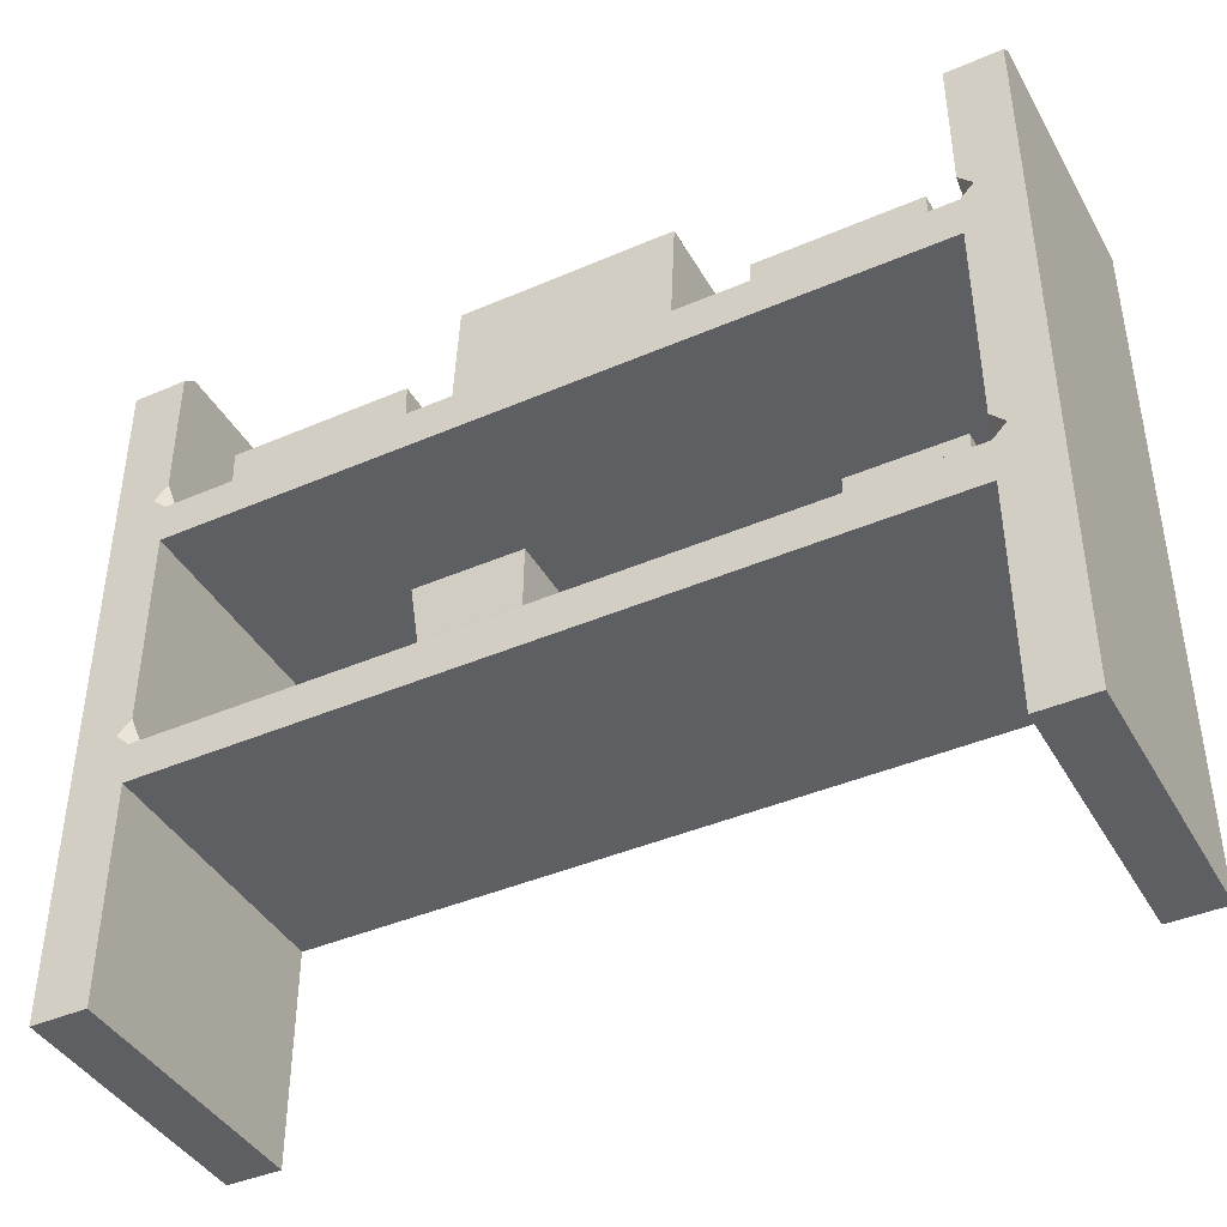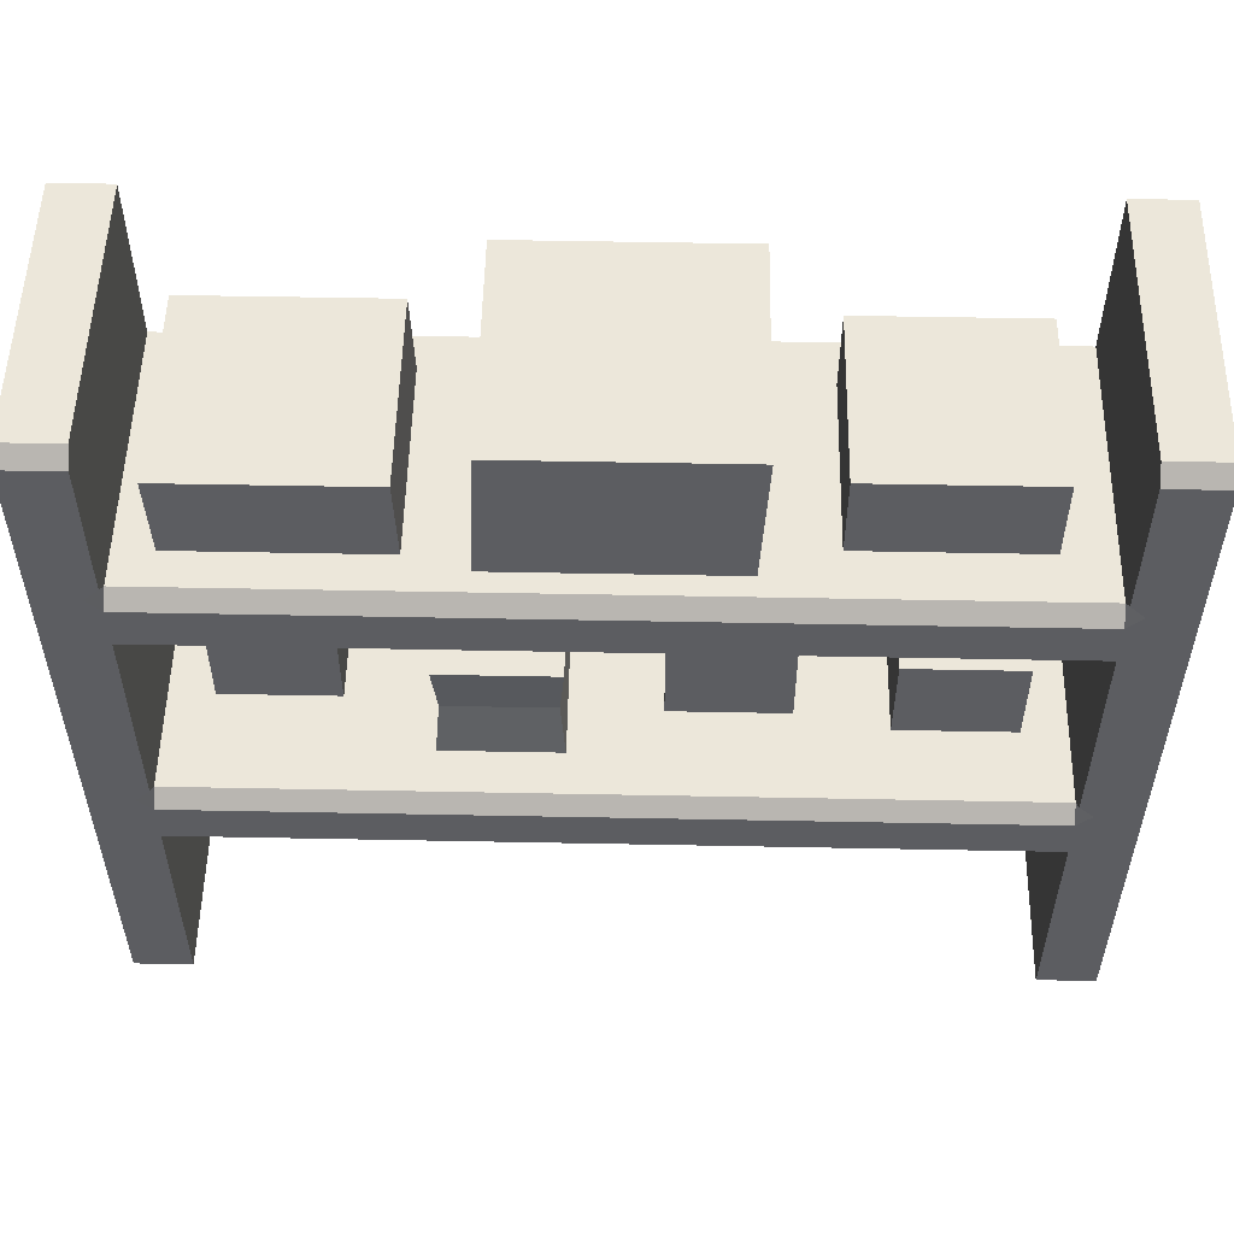
<metadata>
{"format":"obj","ext":"obj","renderer":"f3d","projection":"perspective","resolution":1024,"background":"white","views":[{"elev":-41.7,"azim":27.5,"up":"+Y"},{"elev":53.1,"azim":1.2,"up":"+Y"}]}
</metadata>
<code>
g IL_Rack
v -1.555 2.504 1
v -1.445 2.504 1
v -1.445 2.069 1
v 1.4 0 1
v 1.4 0 0
v 1.4 0.8 0
v 1.4 0.8 1
v 1.4 0 0
v 1.6 0 0
v 1.6 0.8 0
v 1.4 0.8 0
v 1.4 1 0
v 1.6 1 0
v 0.7 0.8 0
v 0.7 1 0
v 5.96e-08 0.8 0
v 5.96e-08 1 0
v -0.7 0.8 0
v -0.7 1 0
v 1.4 1.8 0
v -1.4 0.8 0
v 1.6 1.8 0
v -1.4 1 0
v 1.4 2 0
v 1.6 2 0
v 0.4667 1.8 0
v 1.4 2.6 0
v 1.6 2.6 0
v 0.4667 2 0
v -0.4667 1.8 0
v -0.4667 2 0
v -1.4 1.8 0
v -1.4 2 0
v -1.6 1.8 0
v -1.6 1 0
v -1.6 2 0
v -1.6 2.6 0
v -1.4 2.6 0
v -1.6 0.8 0
v -1.6 0 0
v -1.4 0 0
v 1.6 0 0
v 1.6 0 1
v 1.6 0.8 1
v 1.6 0.8 0
v 1.6 1 0
v 1.6 1 1
v 1.6 1.8 0
v 1.6 1.8 1
v 1.6 2 0
v 1.6 2 1
v 1.6 2.6 0
v 1.6 2.549 1
v 1.6 2.6 0.9494
v 1.555 0.04548 1
v 1.445 0.04548 1
v 1.445 0.8 1
v 1.555 0.8 1
v 1.515 1 1
v 1.445 0.9305 1
v 1.555 1 1
v 1.445 1.8 1
v 1.445 1.069 1
v 1.555 1.8 1
v 1.515 2 1
v 1.445 1.931 1
v 1.555 2 1
v 1.445 2.504 1
v 1.555 2.504 1
v 1.445 2.069 1
v 1.4 0 0
v 1.4 0 1
v 1.6 0 1
v 1.6 0 0
v -1.6 0 1
v -1.6 0 0
v -1.6 0.8 0
v -1.6 0.8 1
v -1.6 1 1
v -1.6 1 0
v -1.6 1.8 1
v -1.6 1.8 0
v -1.6 2 1
v -1.6 2 0
v -1.6 2.549 1
v -1.6 2.6 0
v -1.6 2.6 0.9494
v -1.4 0 0
v -1.4 0 1
v -1.4 0.8 1
v -1.4 0.8 0
v -1.445 0.04548 1
v -1.555 0.04548 1
v -1.555 0.8 1
v -1.445 0.8 1
v -1.515 1 1
v -1.445 0.9305 1
v -1.555 1 1
v -1.555 1.8 1
v -1.445 1.069 1
v -1.445 1.8 1
v -1.515 2 1
v -1.445 1.931 1
v -1.555 2 1
v -1.555 2.504 1
v -1.445 2.069 1
v -1.6 0 0
v -1.6 0 1
v -1.4 0 1
v -1.4 0 0
v 0.4667 1.8 1
v 1.4 1.8 1
v 1.4 1.8 0
v 0.4667 1.8 0
v -0.4667 1.8 1
v -0.4667 1.8 0
v -1.4 1.8 1
v -1.4 1.8 0
v 1.4 1.051 1
v 1.4 1 0.9494
v 1.4 1 0
v 1.4 1.8 0
v 1.4 1.8 1
v -0.5939 2 0.1272
v -0.6029 2.292 0.1272
v -1.282 2.292 0.1272
v -1.273 2 0.1272
v 0.6792 0.9077 1
v 1.358 0.9077 1
v 1.358 0.8417 1
v 0.6792 0.8417 1
v 5.96e-08 0.9077 1
v 5.96e-08 0.8417 1
v -0.6792 0.9077 1
v -0.6792 0.8417 1
v -1.358 0.9077 1
v -1.358 0.8417 1
v 1.4 2.051 1
v 1.4 2 0.9494
v 1.4 2 0
v 1.4 2.6 0
v 1.4 2.549 1
v 1.4 2.6 0.9494
v -1.4 2.6 0
v -1.4 2.6 0.9494
v -1.6 2.6 0.9494
v -1.6 2.6 0
v -1.4 2.6 0
v -1.4 2 0
v -1.4 2 0.9494
v -1.4 2.051 1
v -1.4 2.549 1
v -1.4 2.6 0.9494
v 0.4528 1.908 1
v 1.358 1.908 1
v 1.358 1.842 1
v 0.4528 1.842 1
v -0.4528 1.908 1
v -0.4528 1.842 1
v -1.358 1.908 1
v -1.358 1.842 1
v 1.6 2.6 0
v 1.6 2.6 0.9494
v 1.4 2.6 0.9494
v 1.4 2.6 0
v -1.4 1.8 0
v -1.4 1 0
v -1.4 1 0.9494
v -1.4 1.051 1
v -1.4 1.8 1
v 0.7 0.8 1
v 1.4 0.8 1
v 1.4 0.8 0
v 0.7 0.8 0
v 5.96e-08 0.8 1
v 5.96e-08 0.8 0
v -0.7 0.8 1
v -0.7 0.8 0
v -1.4 0.8 1
v -1.4 0.8 0
v 1.4 1 0.9494
v 1.4 1.051 1
v 1.451 1 1
v 1.4 0.9494 1
v -1.4 0.9494 1
v -1.451 1 1
v -1.4 1.051 1
v -1.4 1 0.9494
v 1.4 2 0.9494
v 1.4 2.051 1
v 1.451 2 1
v 1.4 1.949 1
v -1.4 1.949 1
v -1.451 2 1
v -1.4 2.051 1
v -1.4 2 0.9494
v 1.6 2.6 0.9494
v 1.6 2.549 1
v 1.4 2.549 1
v 1.4 2.6 0.9494
v -1.4 2.6 0.9494
v -1.4 2.549 1
v -1.6 2.549 1
v -1.6 2.6 0.9494
v 0.4667 1.949 1
v 1.4 2 0.9494
v 1.4 1.949 1
v 0.4667 2 0.9494
v -0.4667 1.949 1
v -0.4667 2 0.9494
v -1.4 1.949 1
v -1.4 2 0.9494
v 0.7 0.9494 1
v 1.4 1 0.9494
v 1.4 0.9494 1
v 0.7 1 0.9494
v 5.96e-08 0.9494 1
v 5.96e-08 1 0.9494
v -0.7 0.9494 1
v -0.7 1 0.9494
v -1.4 0.9494 1
v -1.4 1 0.9494
v -0.533 1.196 0.175
v -0.55 1.393 0.1449
v -0.55 1.393 0.7942
v -0.533 1.196 0.7692
v -0.6792 0.8417 1
v -1.4 0.8 1
v -1.358 0.8417 1
v -0.7 0.8 1
v 5.96e-08 0.8417 1
v 5.96e-08 0.8 1
v 0.6792 0.8417 1
v 0.7 0.8 1
v 1.358 0.8417 1
v 1.4 0.8 1
v 1.358 0.9077 1
v 1.4 0.9494 1
v 0.6792 0.9077 1
v 0.7 0.9494 1
v 5.96e-08 0.9077 1
v 5.96e-08 0.9494 1
v -0.6792 0.9077 1
v -0.7 0.9494 1
v 1.445 0.8 1
v 1.445 0.04548 1
v 1.445 0.9305 1
v 1.4 0 1
v 1.451 1 1
v 1.555 0.04548 1
v 1.515 1 1
v 1.6 0 1
v 1.4 1.051 1
v 1.555 0.8 1
v 1.445 1.069 1
v 1.6 0.8 1
v 1.555 1 1
v 1.6 1 1
v 1.555 1.8 1
v 1.6 1.8 1
v 1.555 2 1
v 1.6 2 1
v 1.555 2.504 1
v 1.6 2.549 1
v 1.445 2.504 1
v 1.4 2.549 1
v 1.445 2.069 1
v 1.4 2.051 1
v 1.515 2 1
v 1.451 2 1
v 1.445 1.931 1
v 1.4 1.949 1
v 1.445 1.8 1
v 1.4 1.8 1
v 1.358 1.908 1
v 0.4528 1.908 1
v 1.358 1.842 1
v 0.4667 1.949 1
v 0.4667 1.8 1
v -0.4528 1.908 1
v 0.4528 1.842 1
v -0.4667 1.949 1
v -0.4667 1.8 1
v -1.358 1.908 1
v -0.4528 1.842 1
v -1.4 1.949 1
v -1.4 1.8 1
v -1.358 1.842 1
v -1.445 1.931 1
v -1.515 2 1
v -1.445 1.8 1
v -1.451 2 1
v -1.4 1.051 1
v -1.445 2.069 1
v -1.445 1.069 1
v -1.4 2.051 1
v -1.451 1 1
v -1.445 2.504 1
v -1.515 1 1
v -1.4 2.549 1
v -1.4 0.9494 1
v -1.555 2.504 1
v -1.445 0.9305 1
v -1.6 2.549 1
v -1.555 2 1
v -1.6 2 1
v -1.555 1.8 1
v -1.6 1.8 1
v -1.555 1 1
v -1.6 1 1
v -1.555 0.8 1
v -1.6 0.8 1
v -1.555 0.04548 1
v -1.6 0 1
v -1.445 0.04548 1
v -1.4 0 1
v -1.445 0.8 1
v -1.358 0.8417 1
v -1.4 0.9494 1
v -1.358 0.9077 1
v -0.7 0.9494 1
v -0.6792 0.9077 1
v 0.6332 2 0.1665
v 0.6332 2.292 0.1665
v 0.6332 2.292 0.7829
v 0.6332 2 0.7829
v 0.3944 2 0.07224
v 0.4163 2.477 0.07224
v -0.3725 2.477 0.07224
v -0.3944 2 0.07224
v -0.5939 2 0.8222
v -1.4 2 0.9494
v -1.273 2 0.8222
v -0.4667 2 0.9494
v -0.5939 2 0.1272
v -0.4667 2 0
v -1.273 2 0.1272
v -1.4 2 0
v -0.3944 2 0.8771
v -0.3944 2 0.07224
v -1.273 2 0.8222
v -1.4 2 0.9494
v -1.273 2 0.1272
v 0.3944 2 0.8771
v 0.4667 2 0.9494
v -0.3944 2 0.8771
v -0.4667 2 0
v 0.4667 2 0
v 0.3944 2 0.07224
v 0.4667 2 0.9494
v 0.3944 2 0.8771
v 0.4667 2 0
v 0.6332 2 0.7829
v 0.6332 2 0.1665
v 1.234 2 0.7829
v 1.4 2 0.9494
v 1.234 2 0.1665
v 1.234 2 0.7829
v 1.4 2 0
v 0.6332 2 0.1665
v 0.4667 2 0
v 0.6332 2.292 0.1665
v 1.234 2.292 0.1665
v 1.234 2.292 0.7829
v 0.6332 2.292 0.7829
v -1.282 2.292 0.1272
v -0.6029 2.292 0.1272
v -0.6029 2.292 0.8222
v -1.282 2.292 0.8222
v -0.3725 2.477 0.07224
v 0.4163 2.477 0.07224
v 0.4163 2.477 0.8771
v -0.3725 2.477 0.8771
v -0.113 2.076 0.8771
v -0.1069 2.208 0.8771
v 0.3377 2.208 0.8771
v 0.3316 2.076 0.8771
v 1.234 2 0.1665
v 1.234 2.292 0.1665
v 0.6332 2.292 0.1665
v 0.6332 2 0.1665
v -0.5939 2 0.8222
v -0.6029 2.292 0.8222
v -0.6029 2.292 0.1272
v -0.5939 2 0.1272
v -0.3944 2 0.07224
v -0.3725 2.477 0.07224
v -0.3725 2.477 0.8771
v -0.3944 2 0.8771
v 1.234 2 0.7829
v 1.234 2.292 0.7829
v 1.234 2.292 0.1665
v 1.234 2 0.1665
v -1.065 2.072 0.8222
v -1.067 2.22 0.8222
v -0.8107 2.22 0.8222
v -0.8085 2.072 0.8222
v 0.3944 2 0.8771
v 0.4163 2.477 0.8771
v 0.4163 2.477 0.07224
v 0.3944 2 0.07224
v 0.6332 2 0.7829
v 0.6332 2.292 0.7829
v 1.234 2.292 0.7829
v 1.234 2 0.7829
v -1.273 2 0.1272
v -1.282 2.292 0.1272
v -1.282 2.292 0.8222
v -1.273 2 0.8222
v 0.3316 2.076 0.8771
v 0.3944 2 0.8771
v -0.3944 2 0.8771
v -0.113 2.076 0.8771
v -0.3944 2 0.8771
v -0.3725 2.477 0.8771
v -0.1069 2.208 0.8771
v -0.1069 2.208 0.8771
v -0.3725 2.477 0.8771
v 0.4163 2.477 0.8771
v 0.3377 2.208 0.8771
v 0.4163 2.477 0.8771
v 0.3944 2 0.8771
v 0.3316 2.076 0.8771
v -0.8085 2.072 0.8222
v -0.5939 2 0.8222
v -1.273 2 0.8222
v -1.065 2.072 0.8222
v -1.067 2.22 0.8222
v -1.282 2.292 0.8222
v -0.6029 2.292 0.8222
v -0.8107 2.22 0.8222
v -0.6029 2.292 0.8222
v -0.5939 2 0.8222
v -0.8085 2.072 0.8222
v -1.065 2.072 0.8222
v -1.273 2 0.8222
v -1.282 2.292 0.8222
v -1.067 2.22 0.8222
v 1.25 1 0.15
v 1.25 1.323 0.15
v 0.85 1.323 0.15
v 0.85 1 0.15
v -1.25 1 0.15
v -1.25 1.323 0.15
v -1.25 1.323 0.6008
v -1.25 1 0.6008
v 0.85 1 0.15
v 0.85 1.323 0.15
v 0.85 1.323 0.6936
v 0.85 1 0.6936
v -1.4 1 0
v -1.25 1 0.15
v -1.25 1 0.6008
v -1.4 1 0.9494
v -0.85 1 0.6008
v -0.7 1 0.9494
v -0.85 1 0.15
v -0.7 1 0
v -1.25 1 0.15
v -0.7 1 0
v -0.55 1 0.7993
v -0.55 1 0.15
v -0.15 1 0.7993
v 5.96e-08 1 0
v 5.96e-08 1 0.9494
v -0.15 1 0.15
v 0.15 1 0.6376
v 0.15 1 0.15
v 0.55 1 0.6376
v 0.7 1 0
v 0.7 1 0.9494
v 0.55 1 0.15
v 0.85 1 0.6936
v 0.85 1 0.15
v 1.25 1 0.6936
v 1.4 1 0
v 1.4 1 0.9494
v 1.25 1 0.15
v 0.85 1.323 0.15
v 1.25 1.323 0.15
v 1.25 1.323 0.6936
v 0.85 1.323 0.6936
v -1.25 1.323 0.15
v -0.85 1.323 0.15
v -0.85 1.323 0.6008
v -1.25 1.323 0.6008
v -0.55 1.393 0.1449
v -0.15 1.393 0.1449
v -0.15 1.393 0.7942
v -0.55 1.393 0.7942
v 0.15 1.323 0.15
v 0.55 1.323 0.15
v 0.55 1.323 0.6376
v 0.15 1.323 0.6376
v -0.85 1 0.15
v -0.85 1.323 0.15
v -1.25 1.323 0.15
v -1.25 1 0.15
v 0.15 1 0.15
v 0.15 1.323 0.15
v 0.15 1.323 0.6376
v 0.15 1 0.6376
v 0.9044 1.054 0.6936
v 0.9044 1.269 0.6936
v 1.196 1.269 0.6936
v 1.196 1.054 0.6936
v -0.167 1.196 0.175
v -0.15 1.393 0.1449
v -0.55 1.393 0.1449
v -0.533 1.196 0.175
v -1.109 1.048 0.6008
v -1.109 1.162 0.6008
v -0.9172 1.162 0.6008
v -0.9172 1.048 0.6008
v 0.55 1 0.15
v 0.55 1.323 0.15
v 0.15 1.323 0.15
v 0.15 1 0.15
v 1.25 1 0.6936
v 1.25 1.323 0.6936
v 1.25 1.323 0.15
v 1.25 1 0.15
v -0.533 1.196 0.7692
v -0.55 1.393 0.7942
v -0.15 1.393 0.7942
v -0.167 1.196 0.7692
v -0.85 1 0.6008
v -0.85 1.323 0.6008
v -0.85 1.323 0.15
v -0.85 1 0.15
v 0.2449 1.06 0.6376
v 0.2449 1.221 0.6376
v 0.4834 1.221 0.6376
v 0.4834 1.06 0.6376
v -0.167 1.196 0.7692
v -0.15 1.393 0.7942
v -0.15 1.393 0.1449
v -0.167 1.196 0.175
v 0.55 1 0.6376
v 0.55 1.323 0.6376
v 0.55 1.323 0.15
v 0.55 1 0.15
v -0.15 1 0.7993
v -0.167 1.196 0.7692
v -0.167 1.196 0.175
v -0.15 1 0.15
v -0.55 1 0.7993
v -0.533 1.196 0.7692
v -0.167 1.196 0.7692
v -0.15 1 0.7993
v -0.15 1 0.15
v -0.167 1.196 0.175
v -0.533 1.196 0.175
v -0.55 1 0.15
v -0.55 1 0.15
v -0.533 1.196 0.175
v -0.533 1.196 0.7692
v -0.55 1 0.7993
v -1.25 1 0.6008
v -1.109 1.048 0.6008
v -0.9172 1.048 0.6008
v -0.85 1 0.6008
v -0.9172 1.162 0.6008
v -0.85 1.323 0.6008
v -1.109 1.162 0.6008
v -1.25 1.323 0.6008
v -1.25 1.323 0.6008
v -1.109 1.162 0.6008
v -1.109 1.048 0.6008
v -1.25 1 0.6008
v 0.15 1 0.6376
v 0.2449 1.06 0.6376
v 0.4834 1.06 0.6376
v 0.55 1 0.6376
v 0.15 1.323 0.6376
v 0.4834 1.221 0.6376
v 0.2449 1.221 0.6376
v 0.55 1.323 0.6376
v 0.85 1 0.6936
v 0.9044 1.054 0.6936
v 1.196 1.054 0.6936
v 1.25 1 0.6936
v 0.85 1.323 0.6936
v 1.196 1.269 0.6936
v 0.9044 1.269 0.6936
v 1.25 1.323 0.6936
g IL_Rack_0
f 3 2 1
f 6 5 4
f 7 6 4
f 10 9 8
f 11 10 8
f 11 12 10
f 12 13 10
f 12 11 14
f 15 12 14
f 15 14 16
f 17 15 16
f 17 16 18
f 19 17 18
f 12 20 13
f 19 18 21
f 20 22 13
f 23 19 21
f 20 24 22
f 24 25 22
f 24 20 26
f 24 27 25
f 27 28 25
f 29 24 26
f 29 26 30
f 31 29 30
f 31 30 32
f 33 31 32
f 34 32 23
f 35 34 23
f 34 36 32
f 36 33 32
f 36 37 33
f 37 38 33
f 35 23 21
f 39 35 21
f 39 21 40
f 21 41 40
f 44 43 42
f 45 44 42
f 45 46 44
f 46 47 44
f 46 48 47
f 48 49 47
f 48 50 49
f 50 51 49
f 51 50 52
f 52 53 51
f 52 54 53
f 57 56 55
f 58 57 55
f 59 57 58
f 59 60 57
f 58 61 59
f 62 59 61
f 62 63 59
f 61 64 62
f 65 62 64
f 65 66 62
f 64 67 65
f 68 65 67
f 67 69 68
f 68 70 65
f 73 72 71
f 74 73 71
f 77 76 75
f 78 77 75
f 78 79 77
f 79 80 77
f 79 81 80
f 81 82 80
f 81 83 82
f 83 84 82
f 84 83 85
f 85 86 84
f 85 87 86
f 90 89 88
f 91 90 88
f 94 93 92
f 95 94 92
f 96 94 95
f 95 97 96
f 96 98 94
f 99 98 96
f 99 96 100
f 100 101 99
f 102 99 101
f 101 103 102
f 102 104 99
f 105 104 102
f 105 102 106
f 109 108 107
f 110 109 107
f 113 112 111
f 114 113 111
f 114 111 115
f 116 114 115
f 116 115 117
f 118 116 117
f 121 120 119
f 119 122 121
f 119 123 122
f 126 125 124
f 127 126 124
f 130 129 128
f 131 130 128
f 131 128 132
f 133 131 132
f 133 132 134
f 135 133 134
f 135 134 136
f 137 135 136
f 140 139 138
f 138 141 140
f 138 142 141
f 142 143 141
f 146 145 144
f 147 146 144
f 150 149 148
f 148 151 150
f 148 152 151
f 148 153 152
f 156 155 154
f 157 156 154
f 157 154 158
f 159 157 158
f 159 158 160
f 161 159 160
f 164 163 162
f 165 164 162
f 168 167 166
f 166 169 168
f 166 170 169
f 173 172 171
f 174 173 171
f 174 171 175
f 176 174 175
f 176 175 177
f 178 176 177
f 178 177 179
f 180 178 179
f 183 182 181
f 184 183 181
f 187 186 185
f 188 187 185
f 191 190 189
f 192 191 189
f 195 194 193
f 196 195 193
f 199 198 197
f 200 199 197
f 203 202 201
f 204 203 201
f 207 206 205
f 206 208 205
f 205 208 209
f 208 210 209
f 209 210 211
f 210 212 211
f 215 214 213
f 214 216 213
f 213 216 217
f 216 218 217
f 217 218 219
f 218 220 219
f 219 220 221
f 220 222 221
f 225 224 223
f 226 225 223
f 229 228 227
f 228 230 227
f 227 230 231
f 230 232 231
f 231 232 233
f 232 234 233
f 233 234 235
f 234 236 235
f 235 236 237
f 236 238 237
f 237 238 239
f 238 240 239
f 239 240 241
f 240 242 241
f 241 242 243
f 242 244 243
f 238 236 245
f 245 236 246
f 247 238 245
f 236 248 246
f 249 238 247
f 246 248 250
f 251 249 247
f 248 252 250
f 253 249 251
f 250 252 254
f 255 253 251
f 252 256 254
f 254 256 257
f 256 258 257
f 257 258 259
f 258 260 259
f 259 260 261
f 260 262 261
f 261 262 263
f 262 264 263
f 263 264 265
f 264 266 265
f 265 266 267
f 266 268 267
f 267 268 269
f 268 270 269
f 269 270 271
f 270 272 271
f 271 272 273
f 272 274 273
f 273 274 255
f 274 253 255
f 274 272 275
f 275 272 276
f 277 274 275
f 272 278 276
f 279 274 277
f 276 278 280
f 281 279 277
f 278 282 280
f 283 279 281
f 280 282 284
f 285 283 281
f 282 286 284
f 287 283 285
f 284 286 288
f 288 287 285
f 286 287 288
f 287 286 289
f 289 286 290
f 291 287 289
f 286 292 290
f 293 287 291
f 290 292 294
f 295 293 291
f 292 296 294
f 297 293 295
f 294 296 298
f 299 297 295
f 296 300 298
f 301 297 299
f 298 300 302
f 303 301 299
f 300 304 302
f 302 304 305
f 304 306 305
f 305 306 307
f 306 308 307
f 307 308 309
f 308 310 309
f 309 310 311
f 310 312 311
f 311 312 313
f 312 314 313
f 313 314 315
f 314 316 315
f 315 316 317
f 316 228 317
f 317 228 303
f 228 301 303
f 319 228 318
f 320 319 318
f 321 319 320
f 322 321 320
f 325 324 323
f 326 325 323
f 329 328 327
f 330 329 327
f 333 332 331
f 332 334 331
f 331 334 335
f 334 336 335
f 335 336 337
f 336 338 337
f 336 334 339
f 340 336 339
f 338 342 341
f 343 338 341
f 334 345 344
f 346 334 344
f 348 347 340
f 349 348 340
f 351 350 349
f 350 352 349
f 352 350 353
f 354 352 353
f 353 350 355
f 350 356 355
f 358 356 357
f 356 359 357
f 357 359 360
f 359 361 360
f 364 363 362
f 365 364 362
f 368 367 366
f 369 368 366
f 372 371 370
f 373 372 370
f 376 375 374
f 377 376 374
f 380 379 378
f 381 380 378
f 384 383 382
f 385 384 382
f 388 387 386
f 389 388 386
f 392 391 390
f 393 392 390
f 396 395 394
f 397 396 394
f 400 399 398
f 401 400 398
f 404 403 402
f 405 404 402
f 408 407 406
f 409 408 406
f 412 411 410
f 413 412 410
f 415 414 413
f 416 415 413
f 419 418 417
f 420 419 417
f 422 421 420
f 423 422 420
f 426 425 424
f 427 426 424
f 430 429 428
f 431 430 428
f 433 432 431
f 434 433 431
f 437 436 435
f 438 437 435
f 441 440 439
f 442 441 439
f 445 444 443
f 446 445 443
f 449 448 447
f 450 449 447
f 453 452 451
f 454 453 451
f 455 453 454
f 456 455 454
f 457 455 456
f 458 457 456
f 451 459 458
f 459 457 458
f 456 461 460
f 461 462 460
f 463 461 456
f 460 462 464
f 465 463 456
f 462 466 464
f 466 463 465
f 464 466 465
f 465 467 464
f 467 468 464
f 469 467 465
f 464 468 470
f 471 469 465
f 468 472 470
f 472 469 471
f 470 472 471
f 471 473 470
f 473 474 470
f 475 473 471
f 470 474 476
f 477 475 471
f 474 478 476
f 478 475 477
f 476 478 477
f 481 480 479
f 482 481 479
f 485 484 483
f 486 485 483
f 489 488 487
f 490 489 487
f 493 492 491
f 494 493 491
f 497 496 495
f 498 497 495
f 501 500 499
f 502 501 499
f 505 504 503
f 506 505 503
f 509 508 507
f 510 509 507
f 513 512 511
f 514 513 511
f 517 516 515
f 518 517 515
f 521 520 519
f 522 521 519
f 525 524 523
f 526 525 523
f 529 528 527
f 530 529 527
f 533 532 531
f 534 533 531
f 537 536 535
f 538 537 535
f 541 540 539
f 542 541 539
f 545 544 543
f 546 545 543
f 549 548 547
f 550 549 547
f 553 552 551
f 554 553 551
f 557 556 555
f 558 557 555
f 561 560 559
f 562 561 559
f 563 561 562
f 564 563 562
f 565 563 564
f 566 565 564
f 569 568 567
f 570 569 567
f 573 572 571
f 574 573 571
f 571 572 575
f 576 573 574
f 572 577 575
f 578 576 574
f 575 577 578
f 577 576 578
f 581 580 579
f 582 581 579
f 579 580 583
f 584 581 582
f 580 585 583
f 586 584 582
f 583 585 586
f 585 584 586

</code>
